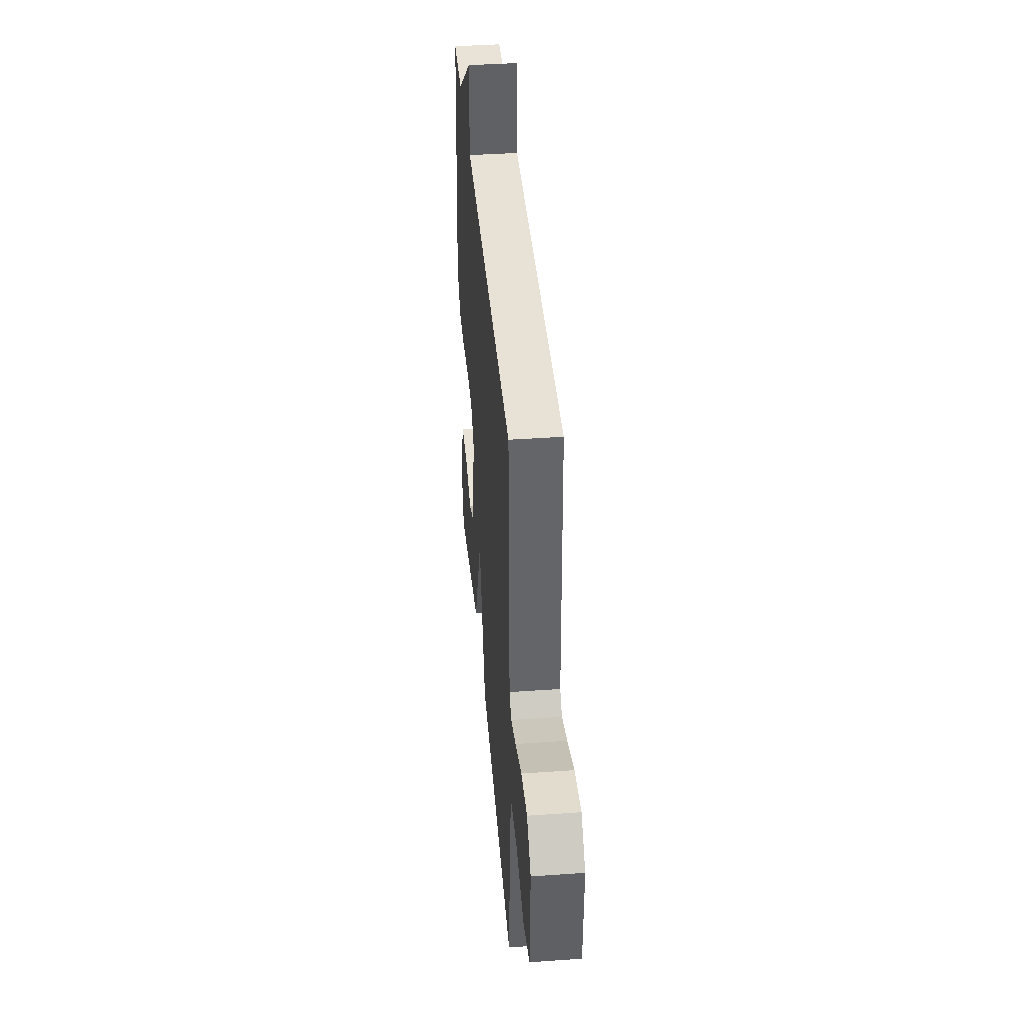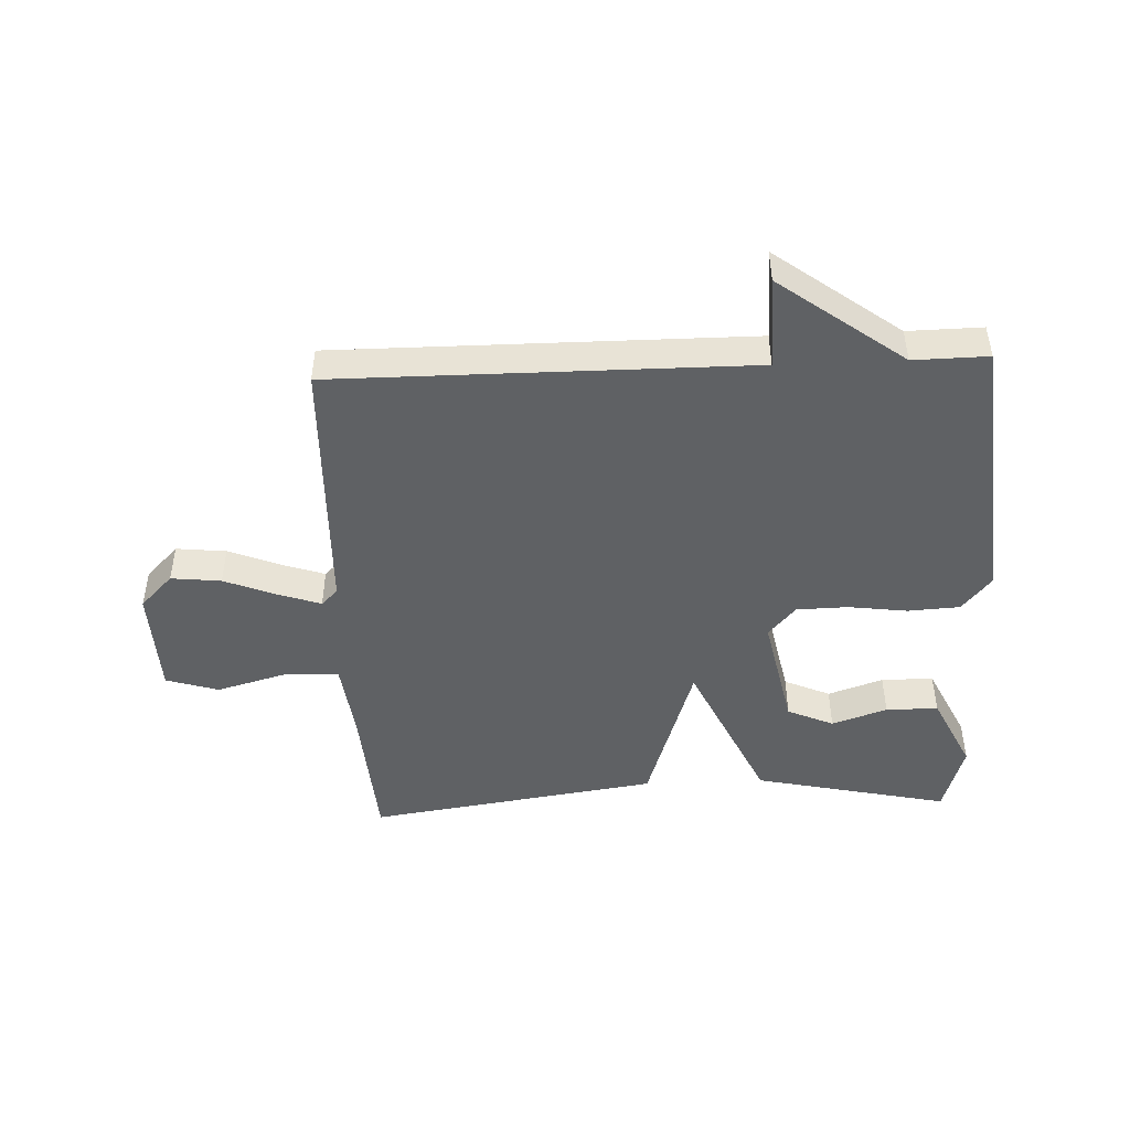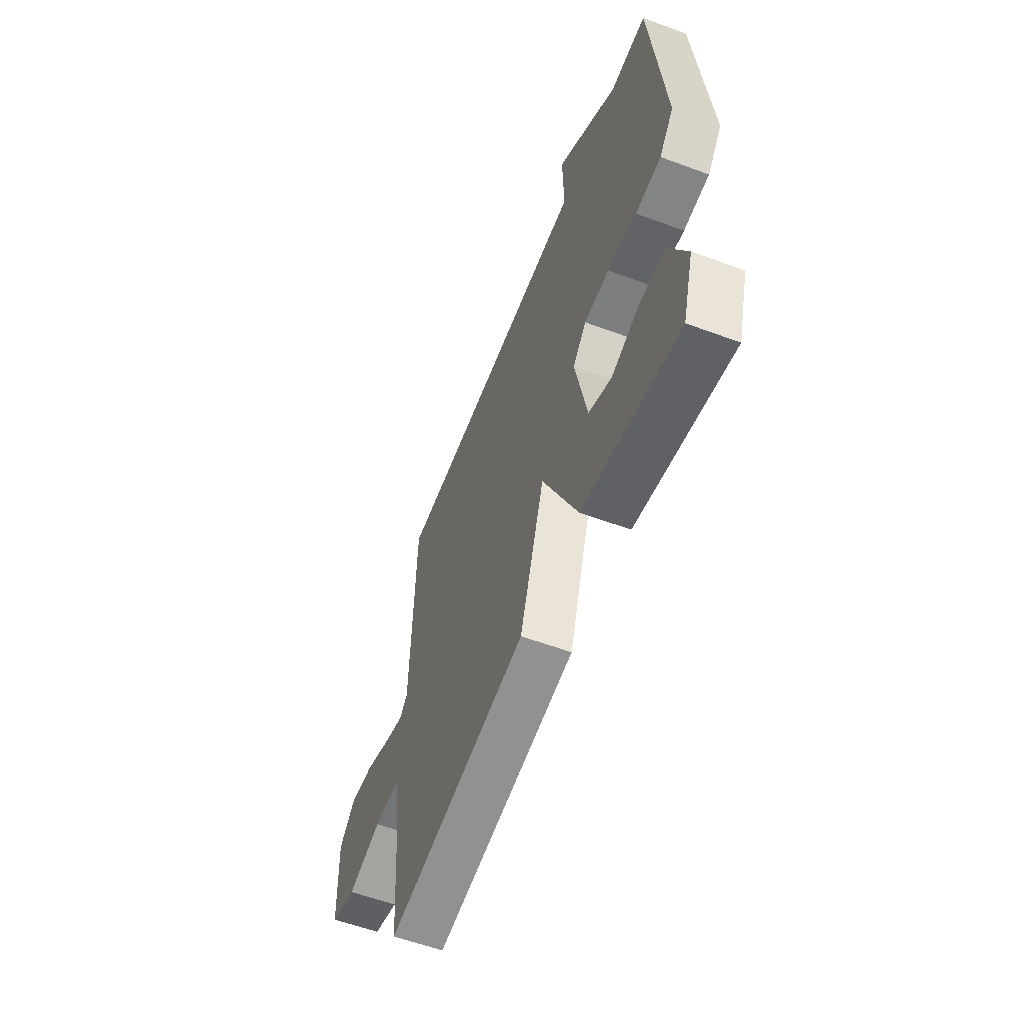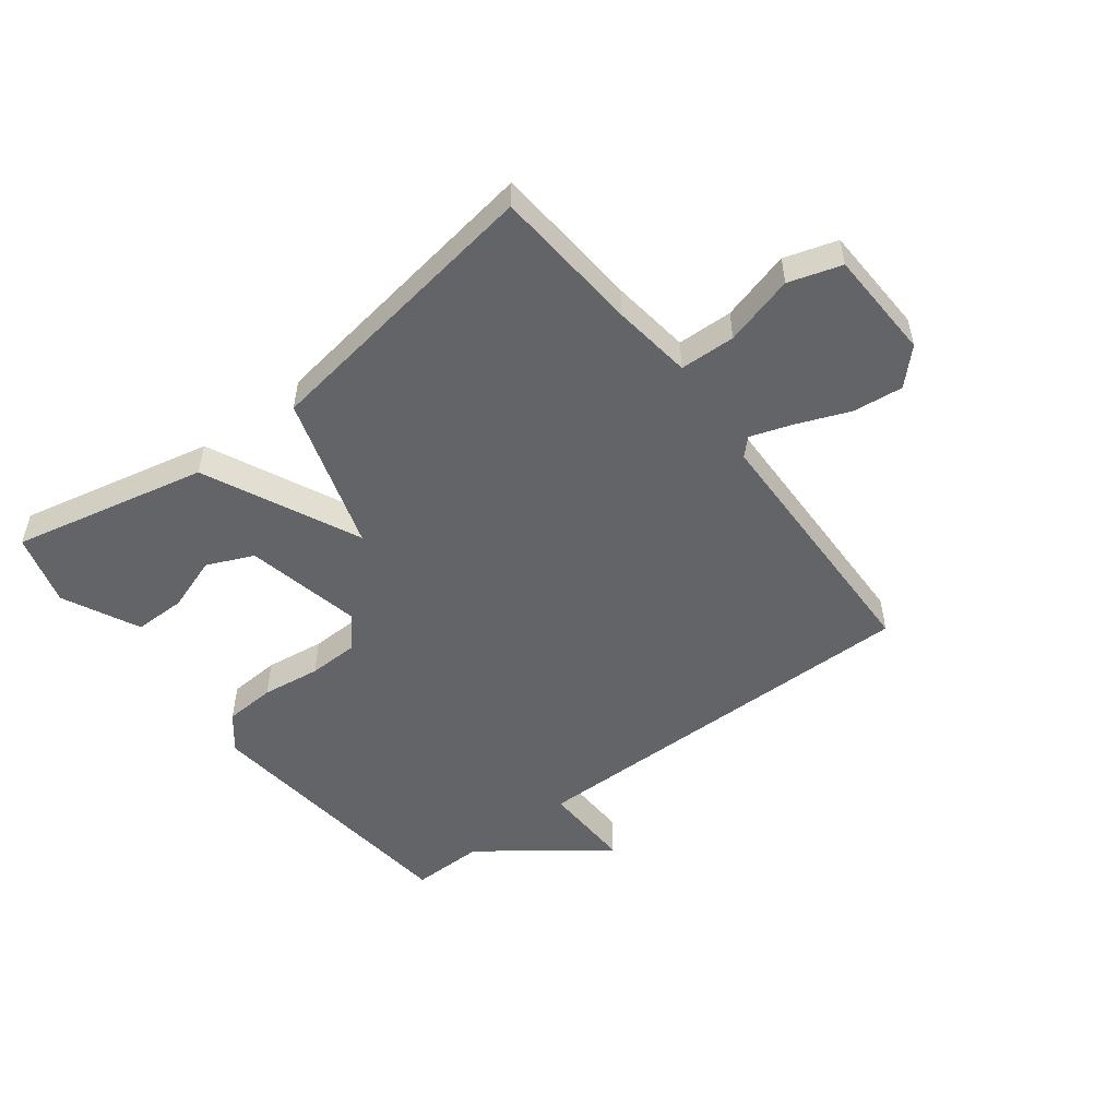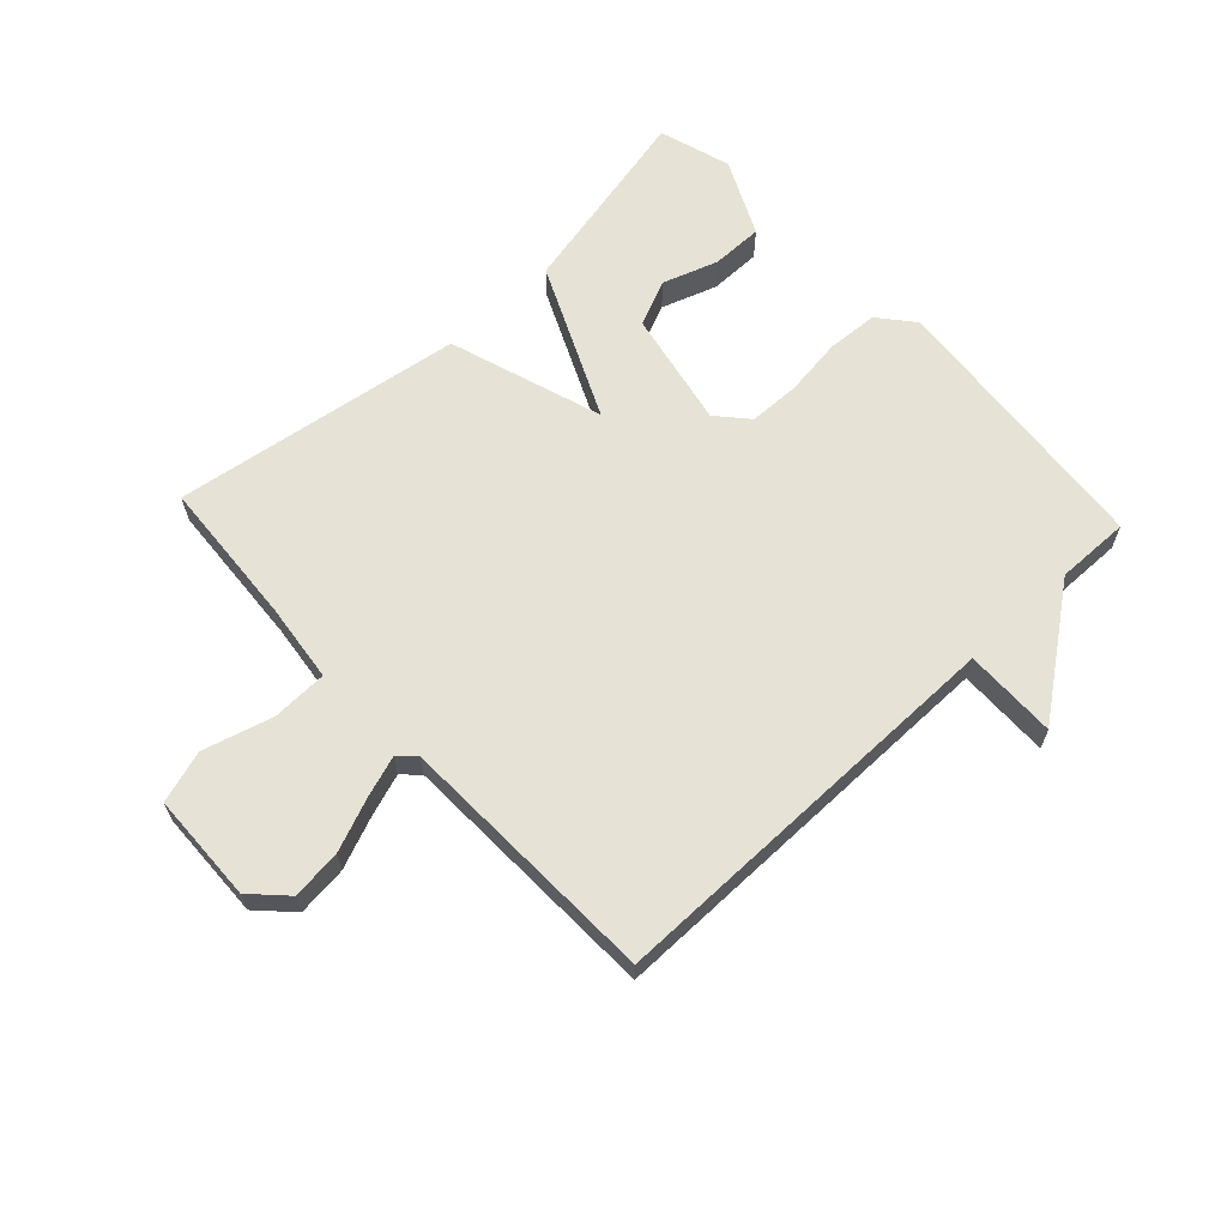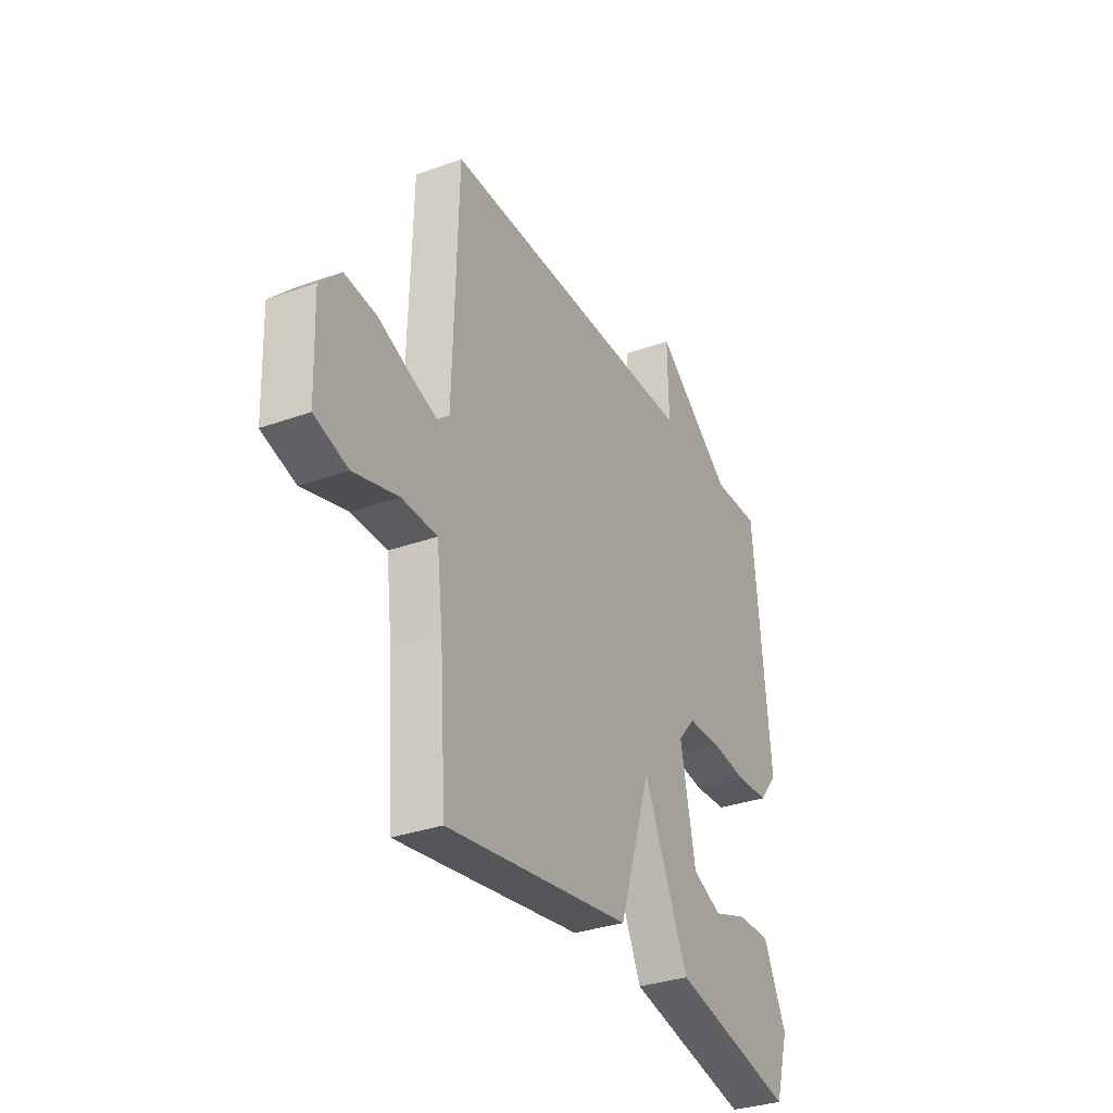
<metadata>
{"format":"obj","ext":"obj","renderer":"f3d","projection":"perspective","resolution":1024,"background":"white","views":[{"elev":40.5,"azim":-94.9,"up":"+Z"},{"elev":-46.6,"azim":2.5,"up":"+Y"},{"elev":-58.0,"azim":69.0,"up":"+Z"},{"elev":-51.1,"azim":-142.4,"up":"+Y"},{"elev":63.9,"azim":-43.0,"up":"+Y"},{"elev":-32.4,"azim":-63.3,"up":"+Z"}]}
</metadata>
<code>
v 0.5 0.07 -0.5
v 0.179 0.07 -0.429
v 0.062 0.07 -0.174
v -0.021 0.07 -0.429
v -0.5 0.07 -0.5
v -0.517 0.07 -0.257
v -0.533 0.07 -0.127
v -0.624 0.07 -0.124
v -0.739 0.07 -0.156
v -0.825 0.07 -0.129
v -0.831 0.07 0.051
v -0.777 0.07 0.106
v -0.695 0.07 0.097
v -0.608 0.07 0.062
v -0.54 0.07 0.039
v -0.513 0.07 0.066
v -0.5 0.07 0.5
v 0.178 0.07 0.498
v 0.175 0.07 0.65
v 0.378 0.07 0.498
v 0.5 0.07 0.5
v 0.543 0.07 0.044
v 0.495 0.07 -0.014
v 0.41 0.07 -0.019
v 0.313 0.07 -0.006
v 0.229 0.07 -0.008
v 0.184 0.07 -0.059
v 0.223 0.07 -0.252
v 0.299 0.07 -0.286
v 0.39 0.07 -0.255
v 0.476 0.07 -0.255
v 0.536 0.07 -0.381
v 0.5 0 -0.5
v 0.179 0 -0.429
v 0.062 0 -0.174
v -0.021 0 -0.429
v -0.5 0 -0.5
v -0.517 0 -0.257
v -0.533 0 -0.127
v -0.624 0 -0.124
v -0.739 0 -0.156
v -0.825 0 -0.129
v -0.831 0 0.051
v -0.777 0 0.106
v -0.695 0 0.097
v -0.608 0 0.062
v -0.54 0 0.039
v -0.513 0 0.066
v -0.5 0 0.5
v 0.178 0 0.498
v 0.175 0 0.65
v 0.378 0 0.498
v 0.5 0 0.5
v 0.543 0 0.044
v 0.495 0 -0.014
v 0.41 0 -0.019
v 0.313 0 -0.006
v 0.229 0 -0.008
v 0.184 0 -0.059
v 0.223 0 -0.252
v 0.299 0 -0.286
v 0.39 0 -0.255
v 0.476 0 -0.255
v 0.536 0 -0.381
f 32 1 2
f 31 32 2
f 30 31 2
f 29 30 2
f 28 29 2
f 27 28 2 3
f 26 27 3
f 23 24 25
f 22 23 25
f 21 22 25
f 20 21 25
f 20 25 26
f 19 20 26
f 18 19 26
f 18 26 3
f 17 18 3
f 16 17 3
f 12 13 14
f 11 12 14
f 10 11 14
f 9 10 14
f 8 9 14
f 7 8 14 15
f 16 3 4
f 15 16 4
f 7 15 4
f 6 7 4
f 4 5 6
f 34 33 64
f 34 64 63
f 34 63 62
f 34 62 61
f 34 61 60
f 35 34 60 59
f 35 59 58
f 57 56 55
f 57 55 54
f 57 54 53
f 57 53 52
f 58 57 52
f 58 52 51
f 58 51 50
f 35 58 50
f 35 50 49
f 35 49 48
f 46 45 44
f 46 44 43
f 46 43 42
f 46 42 41
f 46 41 40
f 47 46 40 39
f 36 35 48
f 36 48 47
f 36 47 39
f 36 39 38
f 38 37 36
f 1 33 34 2
f 2 34 35 3
f 3 35 36 4
f 4 36 37 5
f 5 37 38 6
f 6 38 39 7
f 7 39 40 8
f 8 40 41 9
f 9 41 42 10
f 10 42 43 11
f 11 43 44 12
f 12 44 45 13
f 13 45 46 14
f 14 46 47 15
f 15 47 48 16
f 16 48 49 17
f 17 49 50 18
f 18 50 51 19
f 19 51 52 20
f 20 52 53 21
f 21 53 54 22
f 22 54 55 23
f 23 55 56 24
f 24 56 57 25
f 25 57 58 26
f 26 58 59 27
f 27 59 60 28
f 28 60 61 29
f 29 61 62 30
f 30 62 63 31
f 31 63 64 32
f 32 64 33 1

</code>
